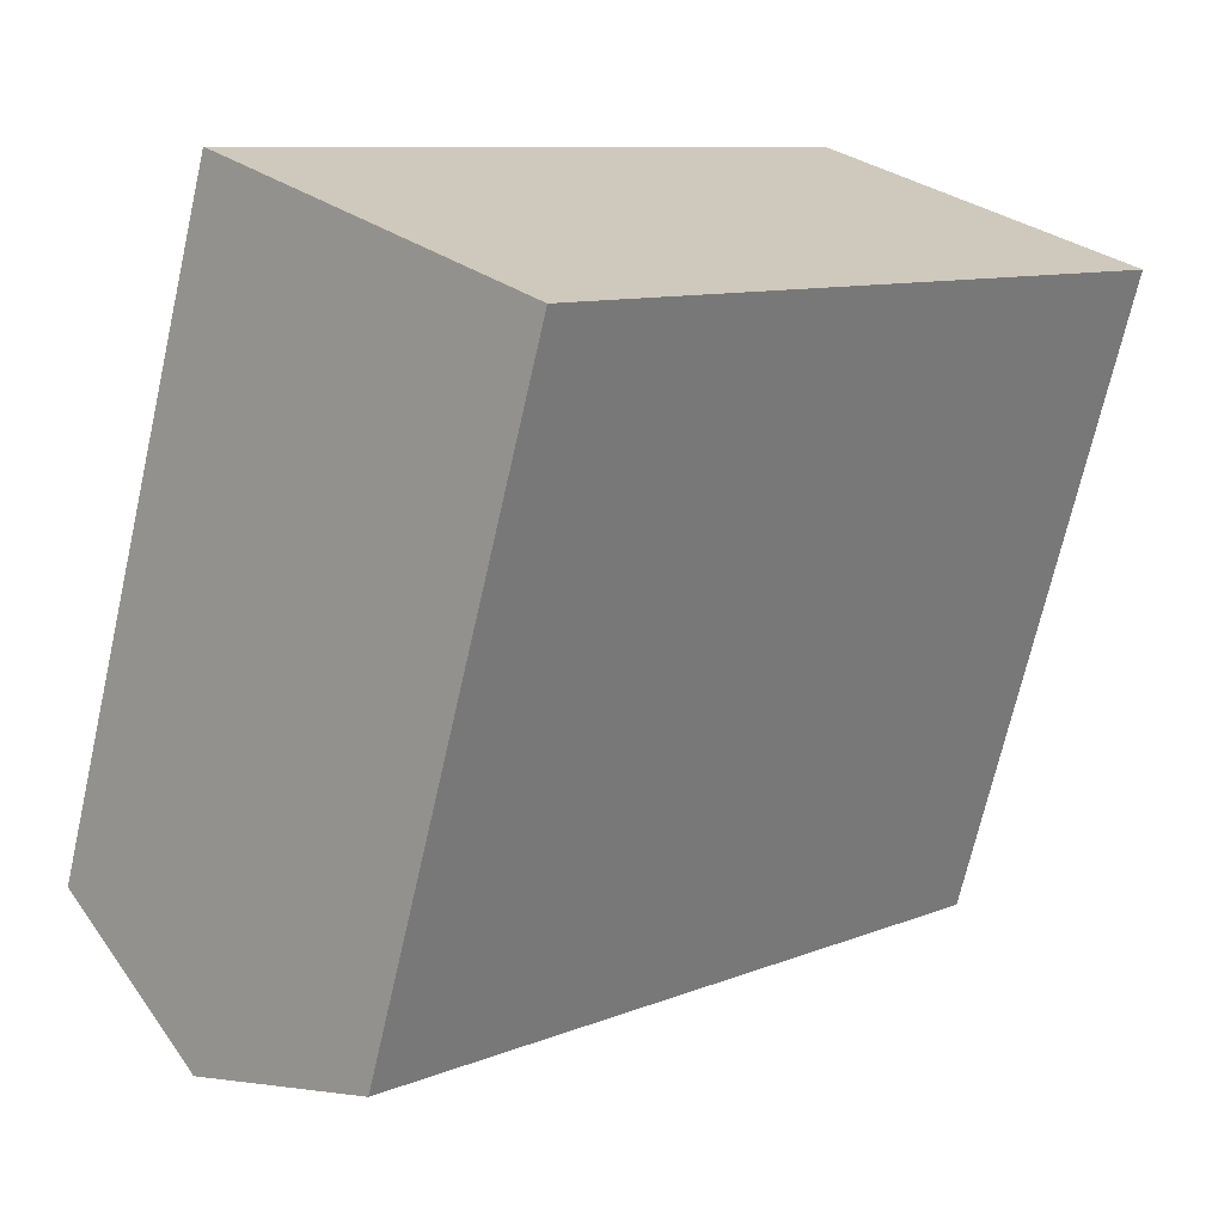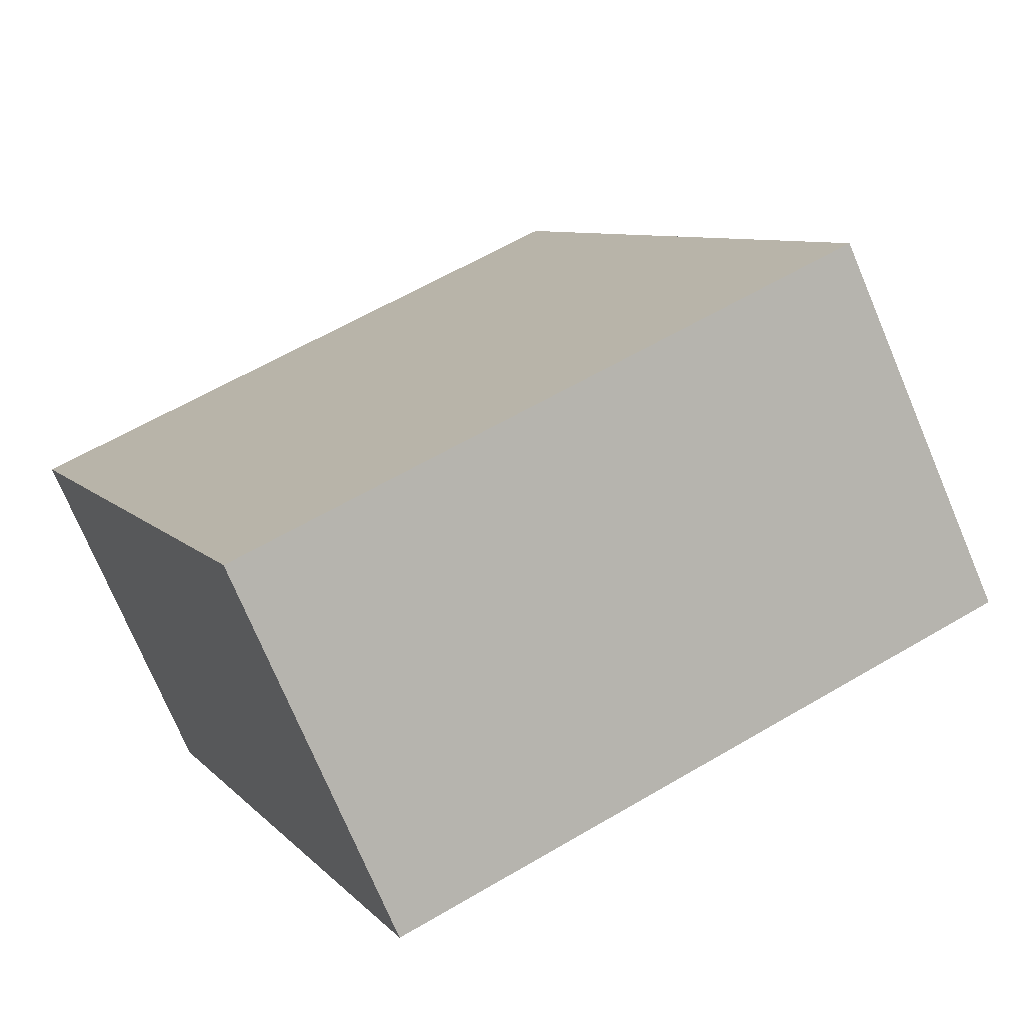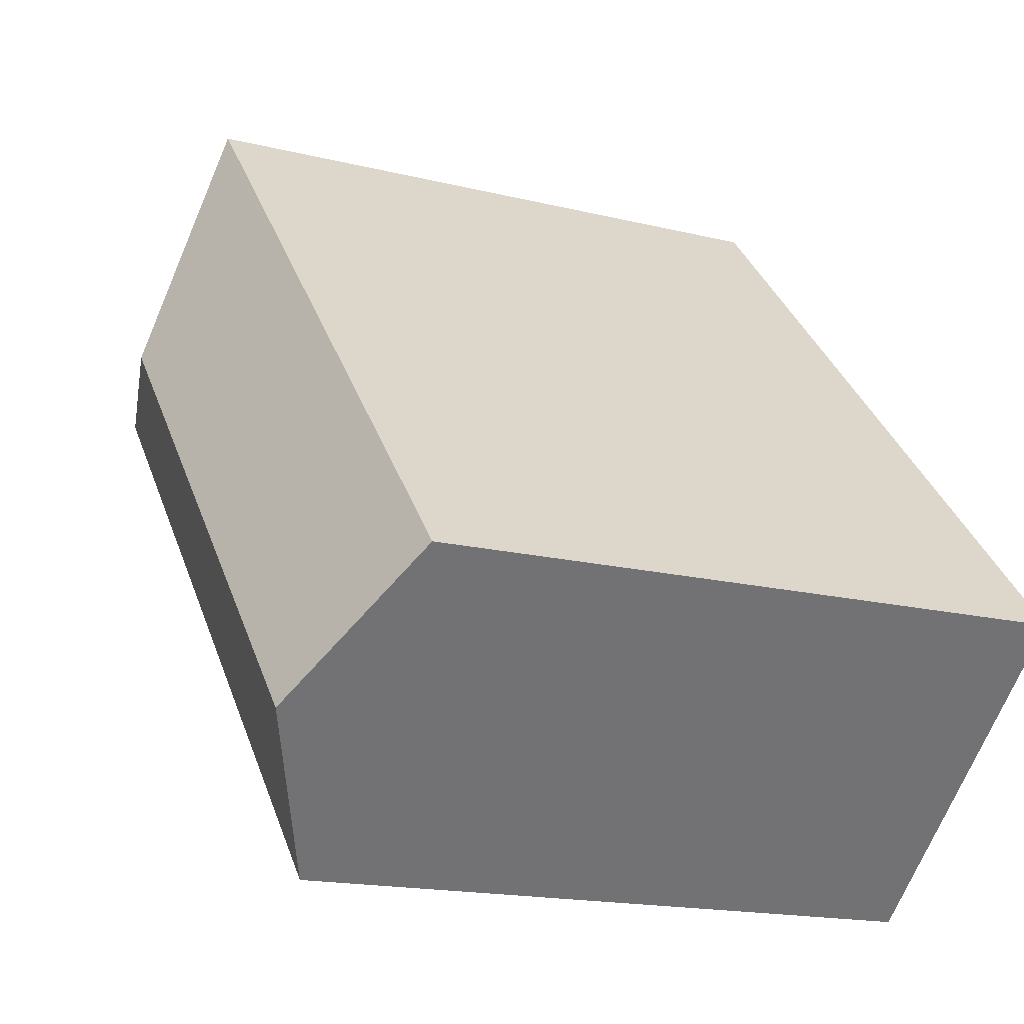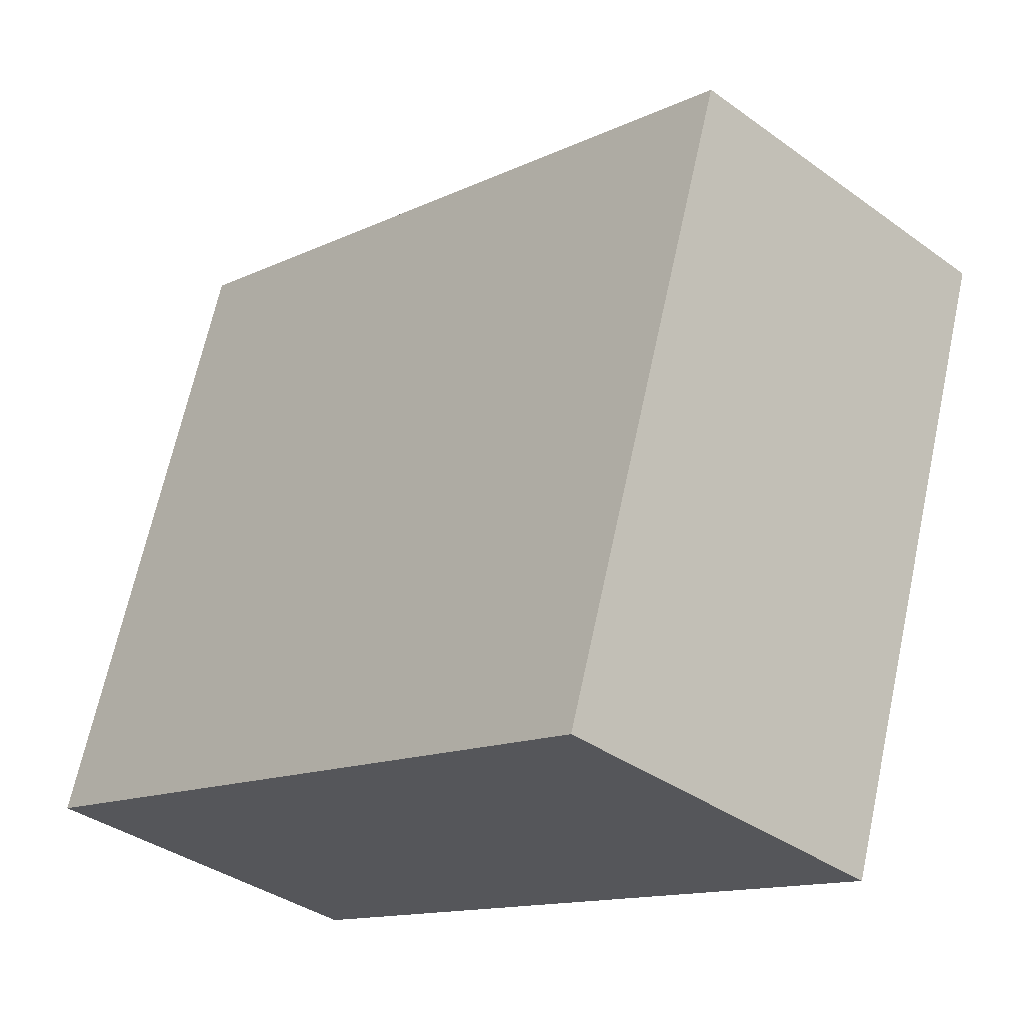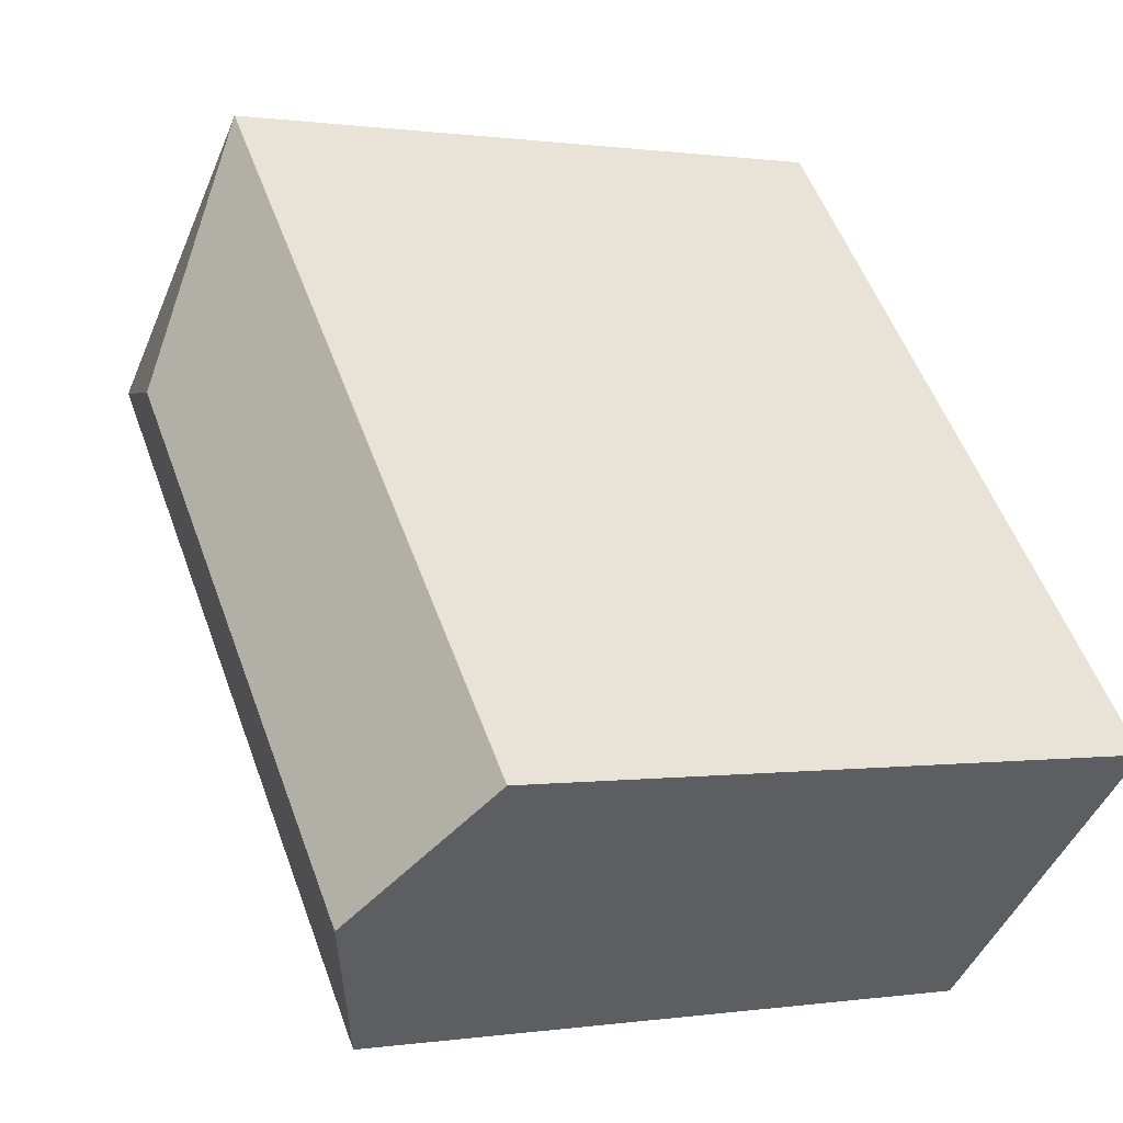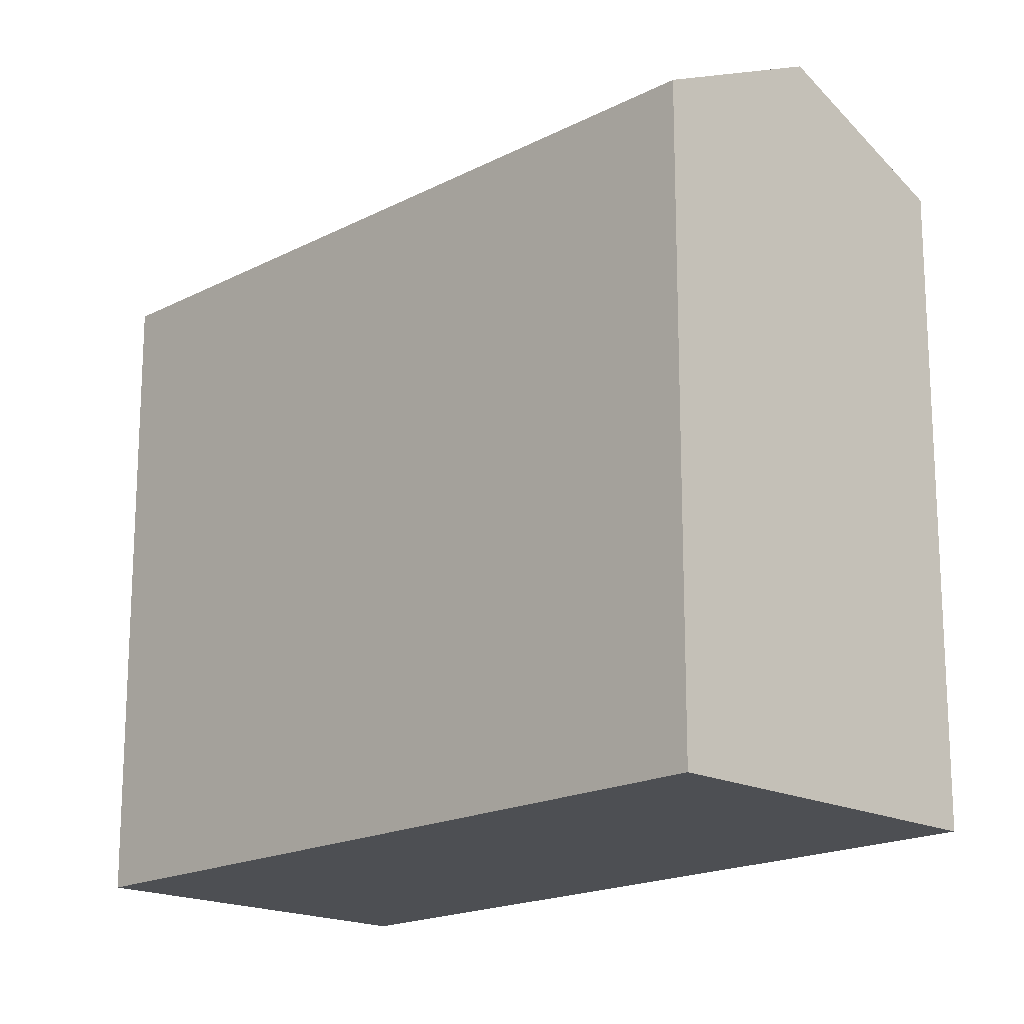
<metadata>
{"format":"obj","ext":"obj","renderer":"f3d","projection":"perspective","resolution":1024,"background":"white","views":[{"elev":-70.0,"azim":-12.8,"up":"+Z"},{"elev":59.5,"azim":58.6,"up":"+Z"},{"elev":-16.6,"azim":-116.9,"up":"+Z"},{"elev":66.7,"azim":12.2,"up":"+Z"},{"elev":0.3,"azim":-119.8,"up":"+Z"},{"elev":-18.0,"azim":177.5,"up":"+Y"}]}
</metadata>
<code>
v  16.46 -1.115e-15 18.21
v  8.522 4.686e-16 -7.652
v  24.98 -6.465e-16 10.56
v  0 0 0
v  16.46 19.84 18.21
v  24.98 19.84 10.56
v  0.0004236 19.84 -0.0006286
v  8.522 19.84 -7.653
v  4.261 22.38 -3.827
v  16.88 22.38 10.14
g defaultobject
f 1 2 3
f 2 1 4
f 3 5 1
f 5 3 6
f 5 4 1
f 4 5 7
f 7 2 4
f 2 7 8
f 8 7 9
f 2 6 3
f 6 2 8
f 10 5 6
f 9 5 10
f 5 9 7
f 8 10 6
f 10 8 9

</code>
